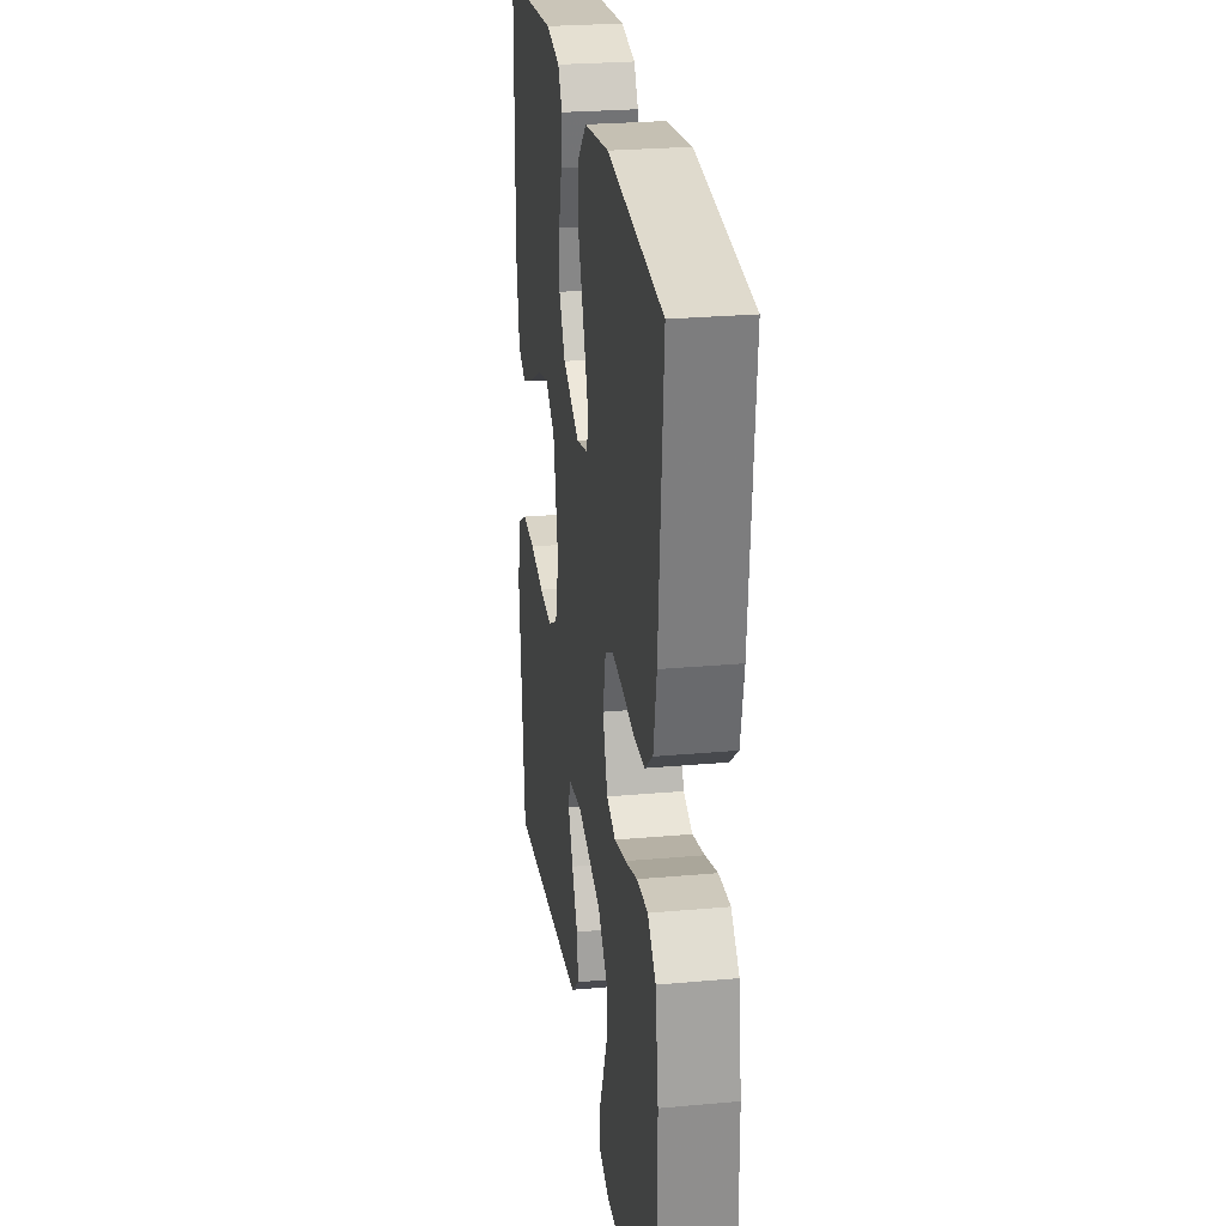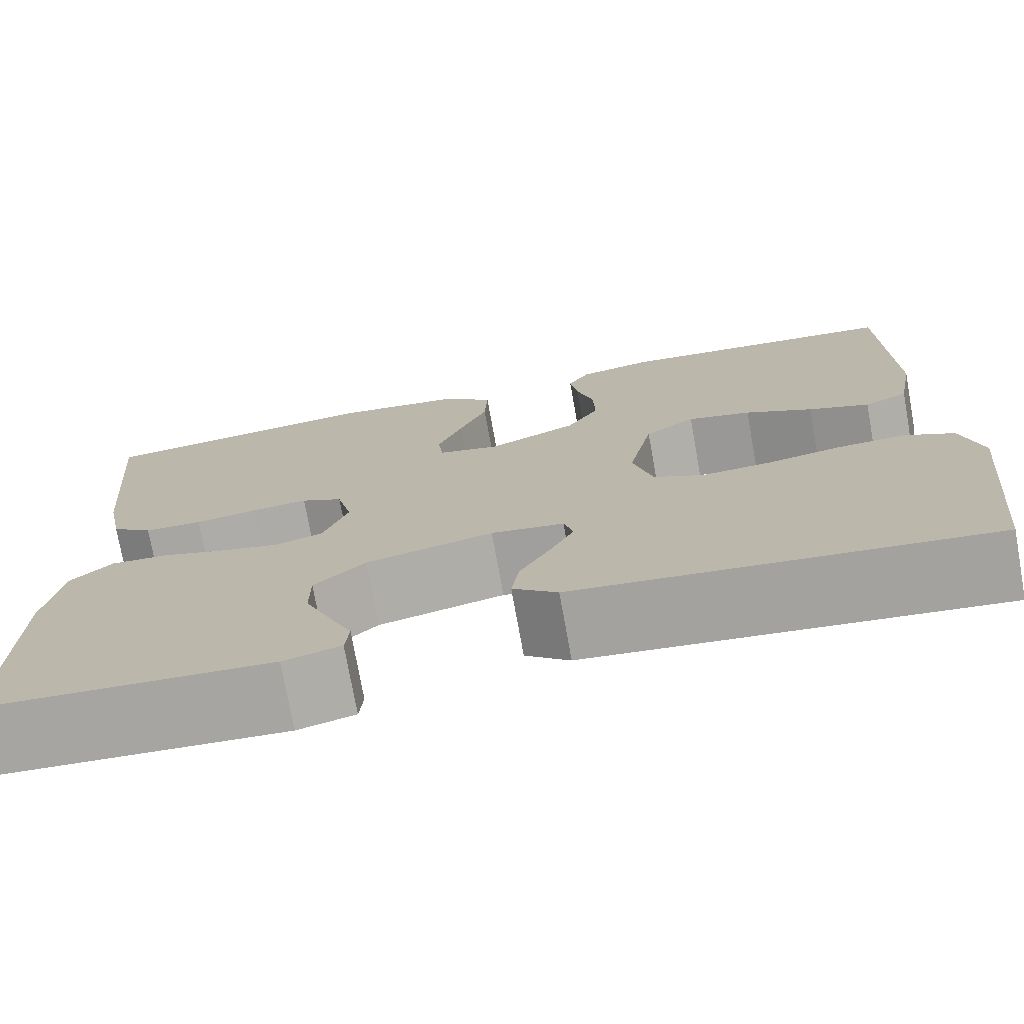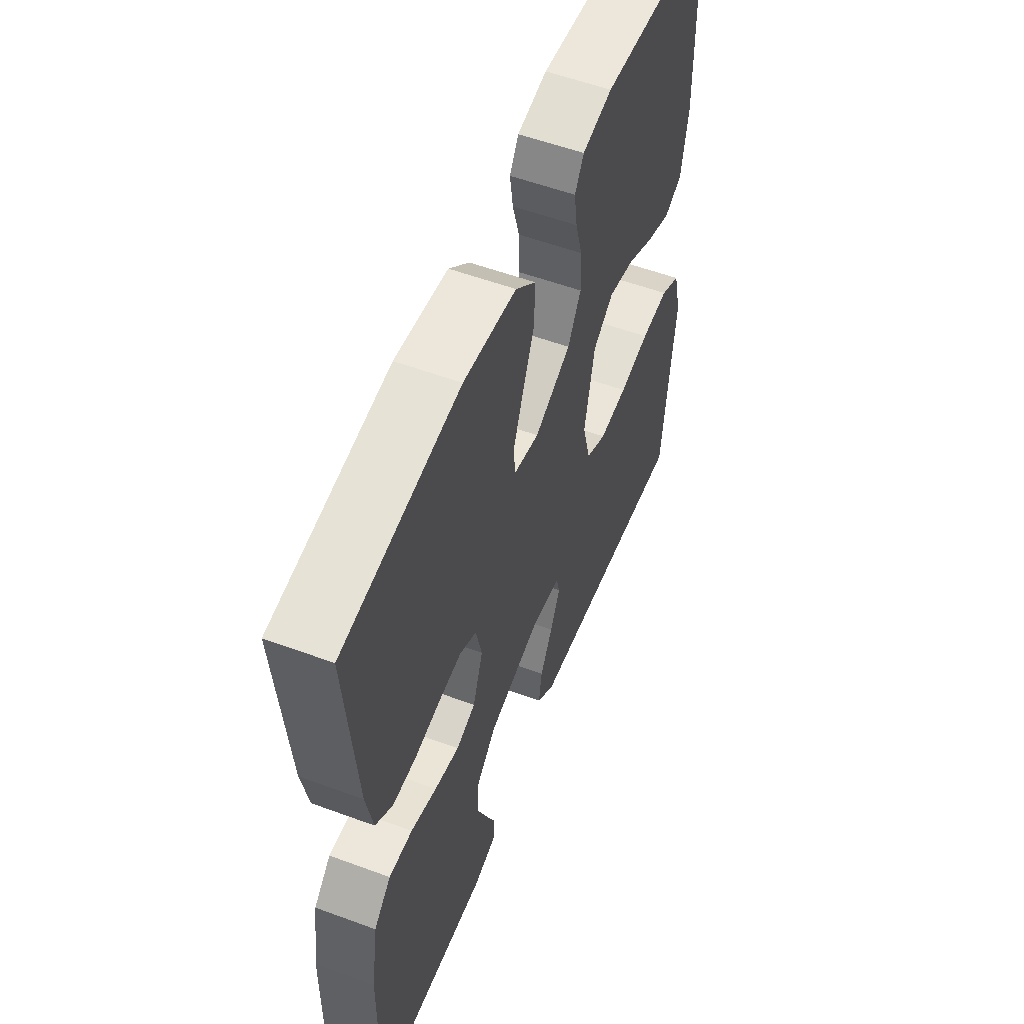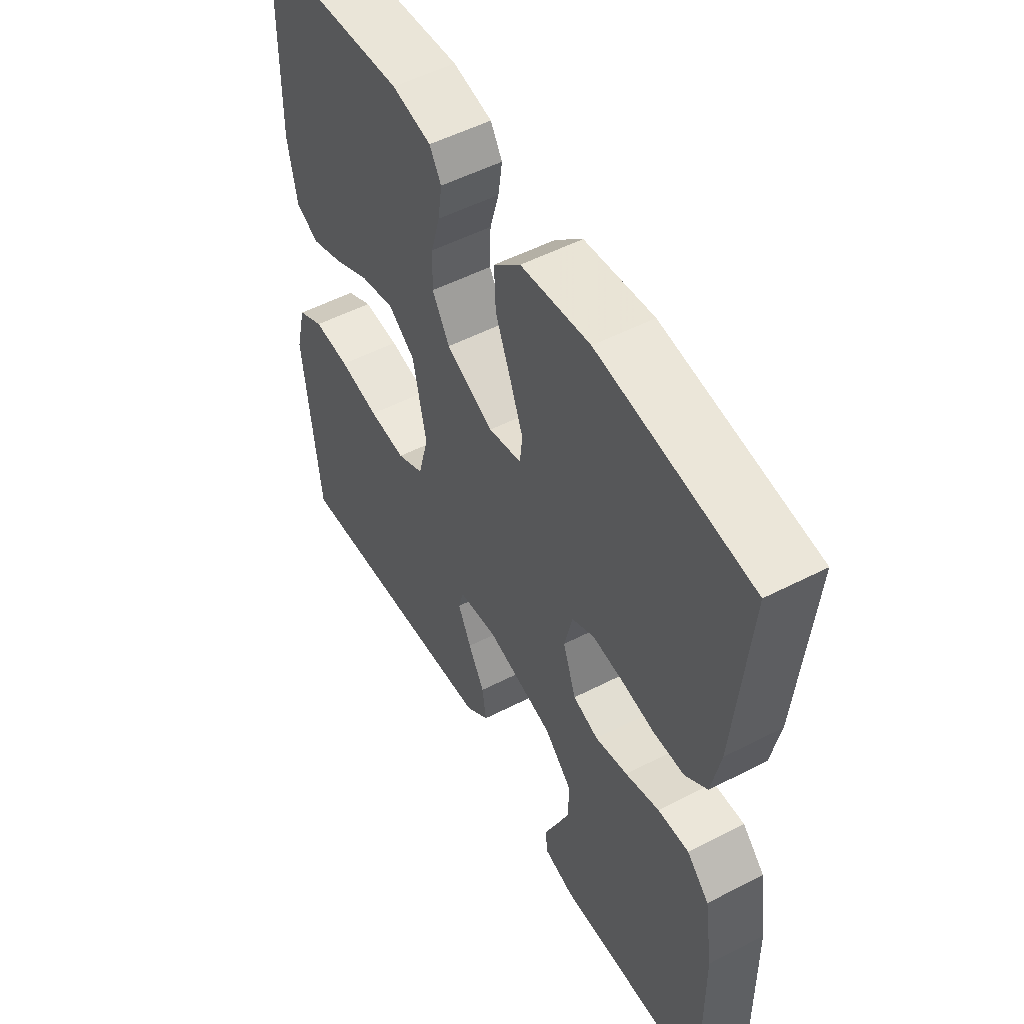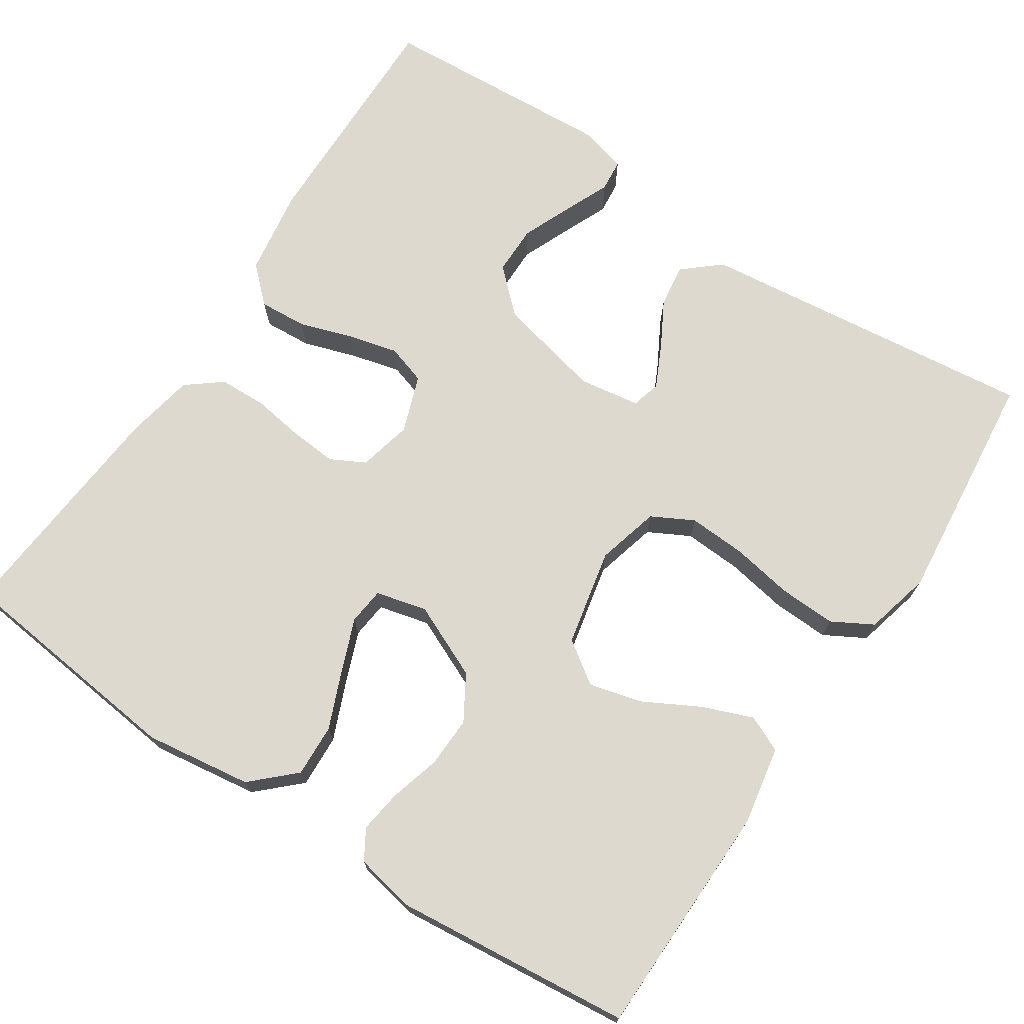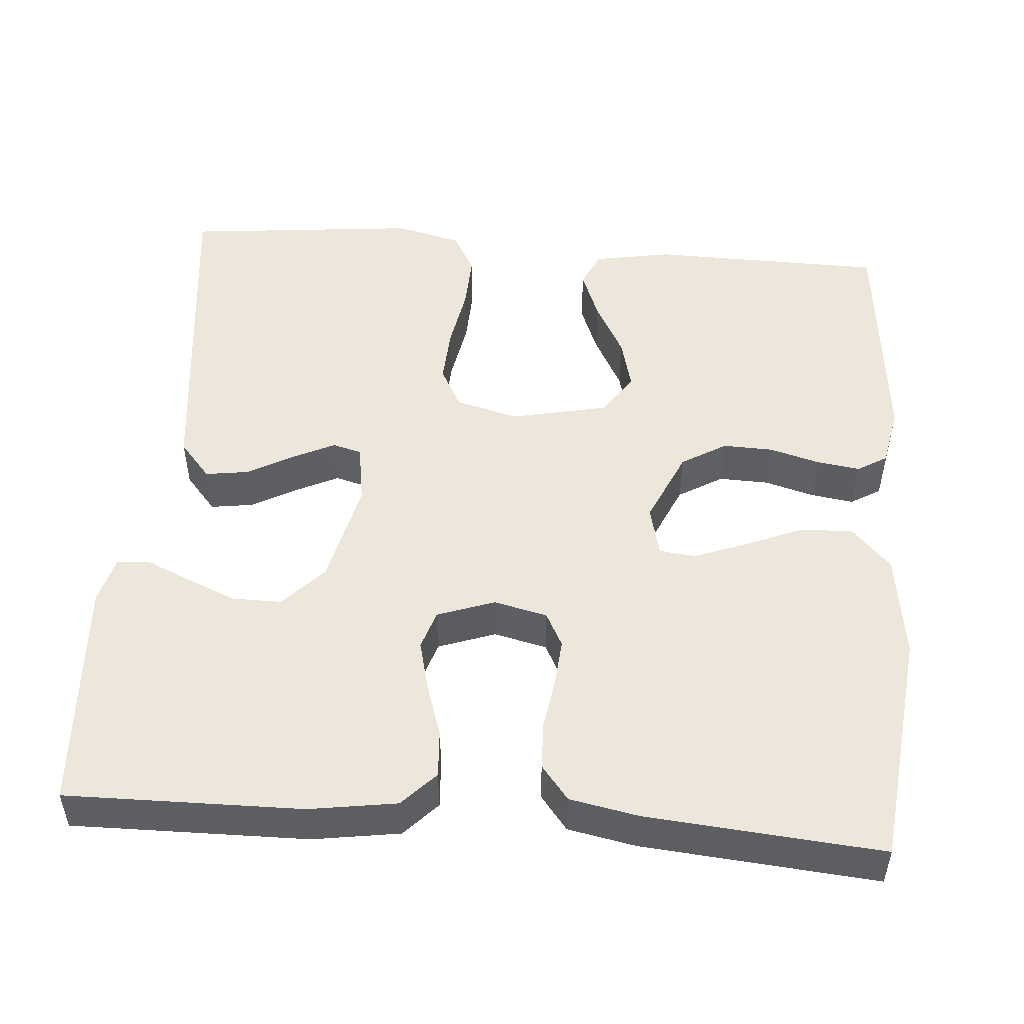
<metadata>
{"format":"obj","ext":"obj","renderer":"f3d","projection":"perspective","resolution":1024,"background":"white","views":[{"elev":26.2,"azim":-98.1,"up":"+Z"},{"elev":-74.9,"azim":10.2,"up":"+Z"},{"elev":55.8,"azim":-68.8,"up":"+Z"},{"elev":52.8,"azim":-118.9,"up":"+Z"},{"elev":71.8,"azim":33.4,"up":"+Y"},{"elev":50.3,"azim":-85.5,"up":"+Y"}]}
</metadata>
<code>
v 0.5 0.07 0.5
v 0.505 0.07 0.2
v 0.487 0.07 0.101
v 0.441 0.07 0.08
v 0.377 0.07 0.105
v 0.306 0.07 0.143
v 0.239 0.07 0.16
v 0.186 0.07 0.123
v 0.16 0.07 0
v 0.181 0.07 -0.08
v 0.234 0.07 -0.108
v 0.307 0.07 -0.104
v 0.386 0.07 -0.09
v 0.458 0.07 -0.087
v 0.51 0.07 -0.116
v 0.531 0.07 -0.2
v 0.5 0.07 -0.5
v 0.2 0.07 -0.466
v 0.068 0.07 -0.451
v 0.021 0.07 -0.411
v 0.029 0.07 -0.356
v 0.061 0.07 -0.298
v 0.087 0.07 -0.244
v 0.077 0.07 -0.207
v 0 0.07 -0.195
v -0.134 0.07 -0.226
v -0.188 0.07 -0.277
v -0.188 0.07 -0.34
v -0.161 0.07 -0.404
v -0.136 0.07 -0.461
v -0.14 0.07 -0.502
v -0.2 0.07 -0.518
v -0.5 0.07 -0.5
v -0.496 0.07 -0.2
v -0.479 0.07 -0.089
v -0.435 0.07 -0.047
v -0.374 0.07 -0.051
v -0.307 0.07 -0.073
v -0.243 0.07 -0.089
v -0.193 0.07 -0.073
v -0.167 0.07 0
v -0.183 0.07 0.068
v -0.227 0.07 0.091
v -0.287 0.07 0.086
v -0.352 0.07 0.076
v -0.413 0.07 0.078
v -0.457 0.07 0.113
v -0.474 0.07 0.2
v -0.5 0.07 0.5
v -0.2 0.07 0.534
v -0.064 0.07 0.515
v -0.011 0.07 0.465
v -0.014 0.07 0.398
v -0.044 0.07 0.325
v -0.07 0.07 0.258
v -0.065 0.07 0.211
v 0 0.07 0.195
v 0.094 0.07 0.237
v 0.128 0.07 0.294
v 0.126 0.07 0.358
v 0.108 0.07 0.422
v 0.1 0.07 0.477
v 0.123 0.07 0.515
v 0.2 0.07 0.53
v 0.5 0 0.5
v 0.505 0 0.2
v 0.487 0 0.101
v 0.441 0 0.08
v 0.377 0 0.105
v 0.306 0 0.143
v 0.239 0 0.16
v 0.186 0 0.123
v 0.16 0 0
v 0.181 0 -0.08
v 0.234 0 -0.108
v 0.307 0 -0.104
v 0.386 0 -0.09
v 0.458 0 -0.087
v 0.51 0 -0.116
v 0.531 0 -0.2
v 0.5 0 -0.5
v 0.2 0 -0.466
v 0.068 0 -0.451
v 0.021 0 -0.411
v 0.029 0 -0.356
v 0.061 0 -0.298
v 0.087 0 -0.244
v 0.077 0 -0.207
v 0 0 -0.195
v -0.134 0 -0.226
v -0.188 0 -0.277
v -0.188 0 -0.34
v -0.161 0 -0.404
v -0.136 0 -0.461
v -0.14 0 -0.502
v -0.2 0 -0.518
v -0.5 0 -0.5
v -0.496 0 -0.2
v -0.479 0 -0.089
v -0.435 0 -0.047
v -0.374 0 -0.051
v -0.307 0 -0.073
v -0.243 0 -0.089
v -0.193 0 -0.073
v -0.167 0 0
v -0.183 0 0.068
v -0.227 0 0.091
v -0.287 0 0.086
v -0.352 0 0.076
v -0.413 0 0.078
v -0.457 0 0.113
v -0.474 0 0.2
v -0.5 0 0.5
v -0.2 0 0.534
v -0.064 0 0.515
v -0.011 0 0.465
v -0.014 0 0.398
v -0.044 0 0.325
v -0.07 0 0.258
v -0.065 0 0.211
v 0 0 0.195
v 0.094 0 0.237
v 0.128 0 0.294
v 0.126 0 0.358
v 0.108 0 0.422
v 0.1 0 0.477
v 0.123 0 0.515
v 0.2 0 0.53
f 60 61 62 63
f 59 60 63 64
f 51 52 53 54
f 51 54 55
f 50 51 55
f 49 50 55 56
f 47 48 49 56
f 44 45 46 47
f 43 44 47 56
f 35 36 37 38
f 35 38 39
f 34 35 39
f 33 34 39 40
f 29 30 31 32
f 28 29 32 33
f 27 28 33 40
f 19 20 21 22
f 19 22 23
f 18 19 23
f 17 18 23 24
f 15 16 17 24
f 12 13 14 15
f 11 12 15 24
f 3 4 5 6
f 3 6 7
f 2 3 7
f 59 64 1 2
f 58 59 2 7
f 57 58 7 8
f 42 43 56 57
f 41 42 57 8
f 26 27 40 41
f 25 26 41 8
f 10 11 24 25
f 9 10 25
f 8 9 25
f 127 126 125 124
f 128 127 124 123
f 118 117 116 115
f 119 118 115
f 119 115 114
f 120 119 114 113
f 120 113 112 111
f 111 110 109 108
f 120 111 108 107
f 102 101 100 99
f 103 102 99
f 103 99 98
f 104 103 98 97
f 96 95 94 93
f 97 96 93 92
f 104 97 92 91
f 86 85 84 83
f 87 86 83
f 87 83 82
f 88 87 82 81
f 88 81 80 79
f 79 78 77 76
f 88 79 76 75
f 70 69 68 67
f 71 70 67
f 71 67 66
f 66 65 128 123
f 71 66 123 122
f 72 71 122 121
f 121 120 107 106
f 72 121 106 105
f 105 104 91 90
f 72 105 90 89
f 89 88 75 74
f 89 74 73
f 89 73 72
f 1 65 66 2
f 2 66 67 3
f 3 67 68 4
f 4 68 69 5
f 5 69 70 6
f 6 70 71 7
f 7 71 72 8
f 8 72 73 9
f 9 73 74 10
f 10 74 75 11
f 11 75 76 12
f 12 76 77 13
f 13 77 78 14
f 14 78 79 15
f 15 79 80 16
f 16 80 81 17
f 17 81 82 18
f 18 82 83 19
f 19 83 84 20
f 20 84 85 21
f 21 85 86 22
f 22 86 87 23
f 23 87 88 24
f 24 88 89 25
f 25 89 90 26
f 26 90 91 27
f 27 91 92 28
f 28 92 93 29
f 29 93 94 30
f 30 94 95 31
f 31 95 96 32
f 32 96 97 33
f 33 97 98 34
f 34 98 99 35
f 35 99 100 36
f 36 100 101 37
f 37 101 102 38
f 38 102 103 39
f 39 103 104 40
f 40 104 105 41
f 41 105 106 42
f 42 106 107 43
f 43 107 108 44
f 44 108 109 45
f 45 109 110 46
f 46 110 111 47
f 47 111 112 48
f 48 112 113 49
f 49 113 114 50
f 50 114 115 51
f 51 115 116 52
f 52 116 117 53
f 53 117 118 54
f 54 118 119 55
f 55 119 120 56
f 56 120 121 57
f 57 121 122 58
f 58 122 123 59
f 59 123 124 60
f 60 124 125 61
f 61 125 126 62
f 62 126 127 63
f 63 127 128 64
f 64 128 65 1

</code>
